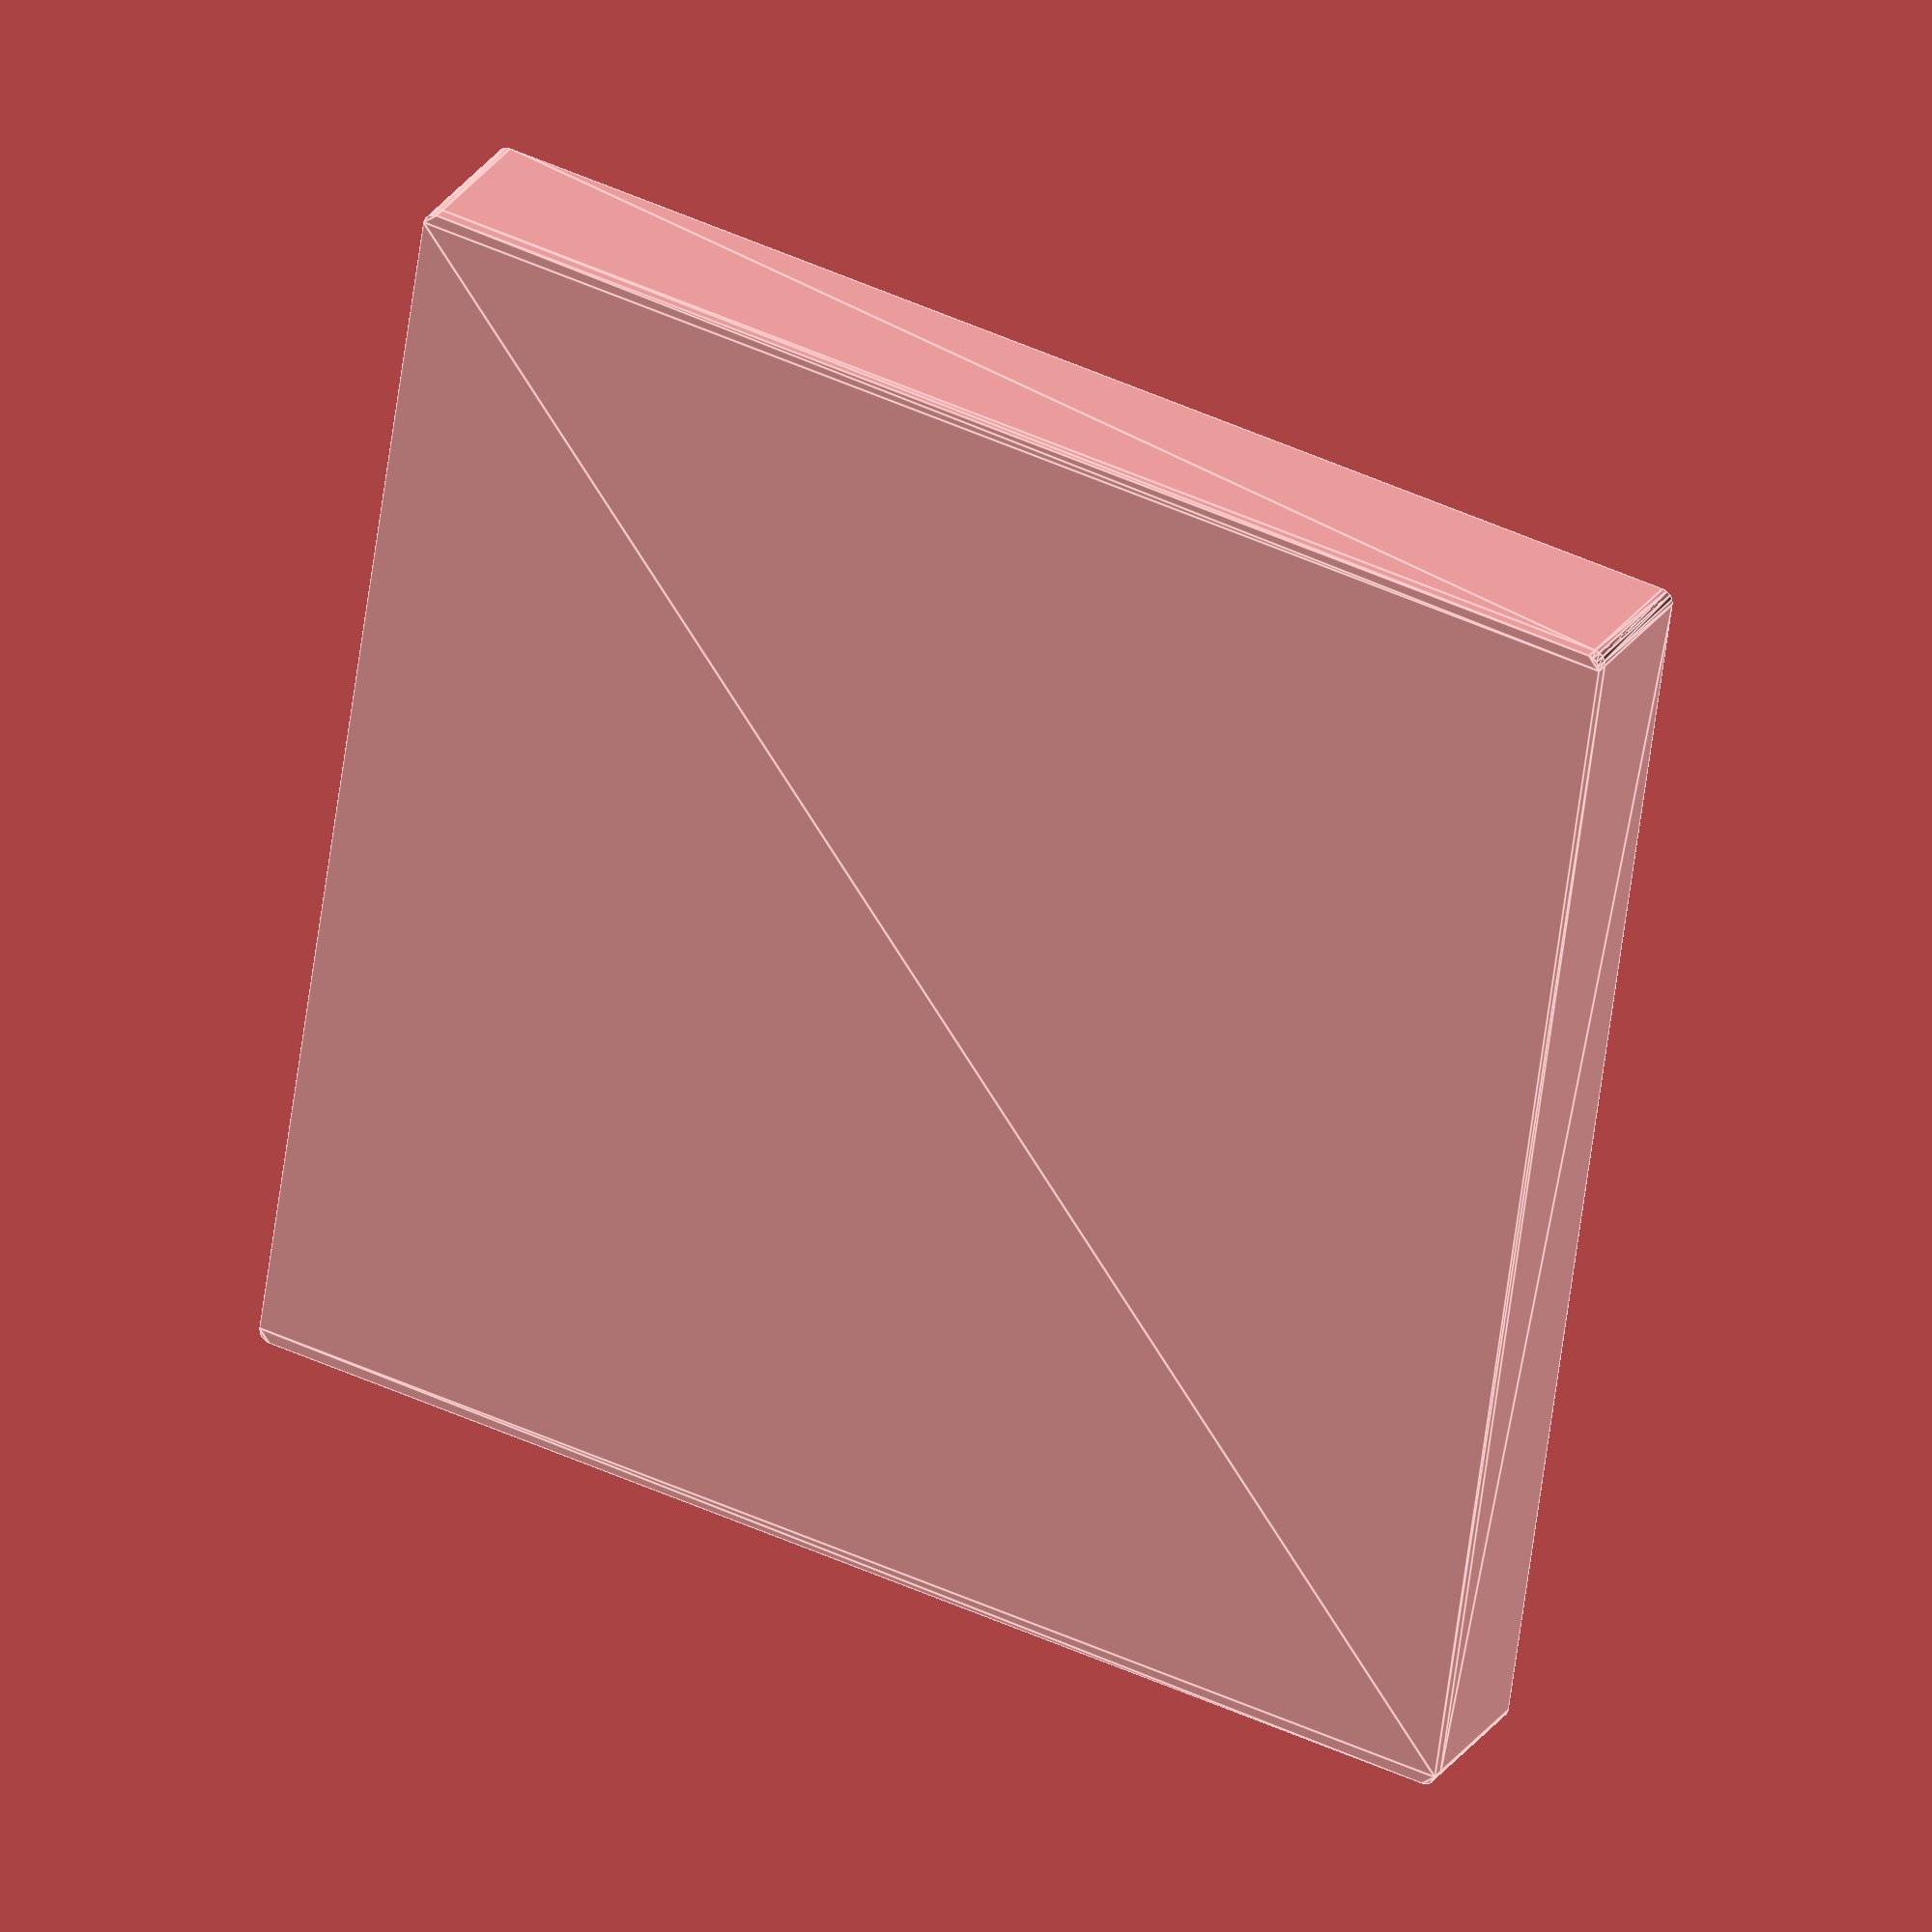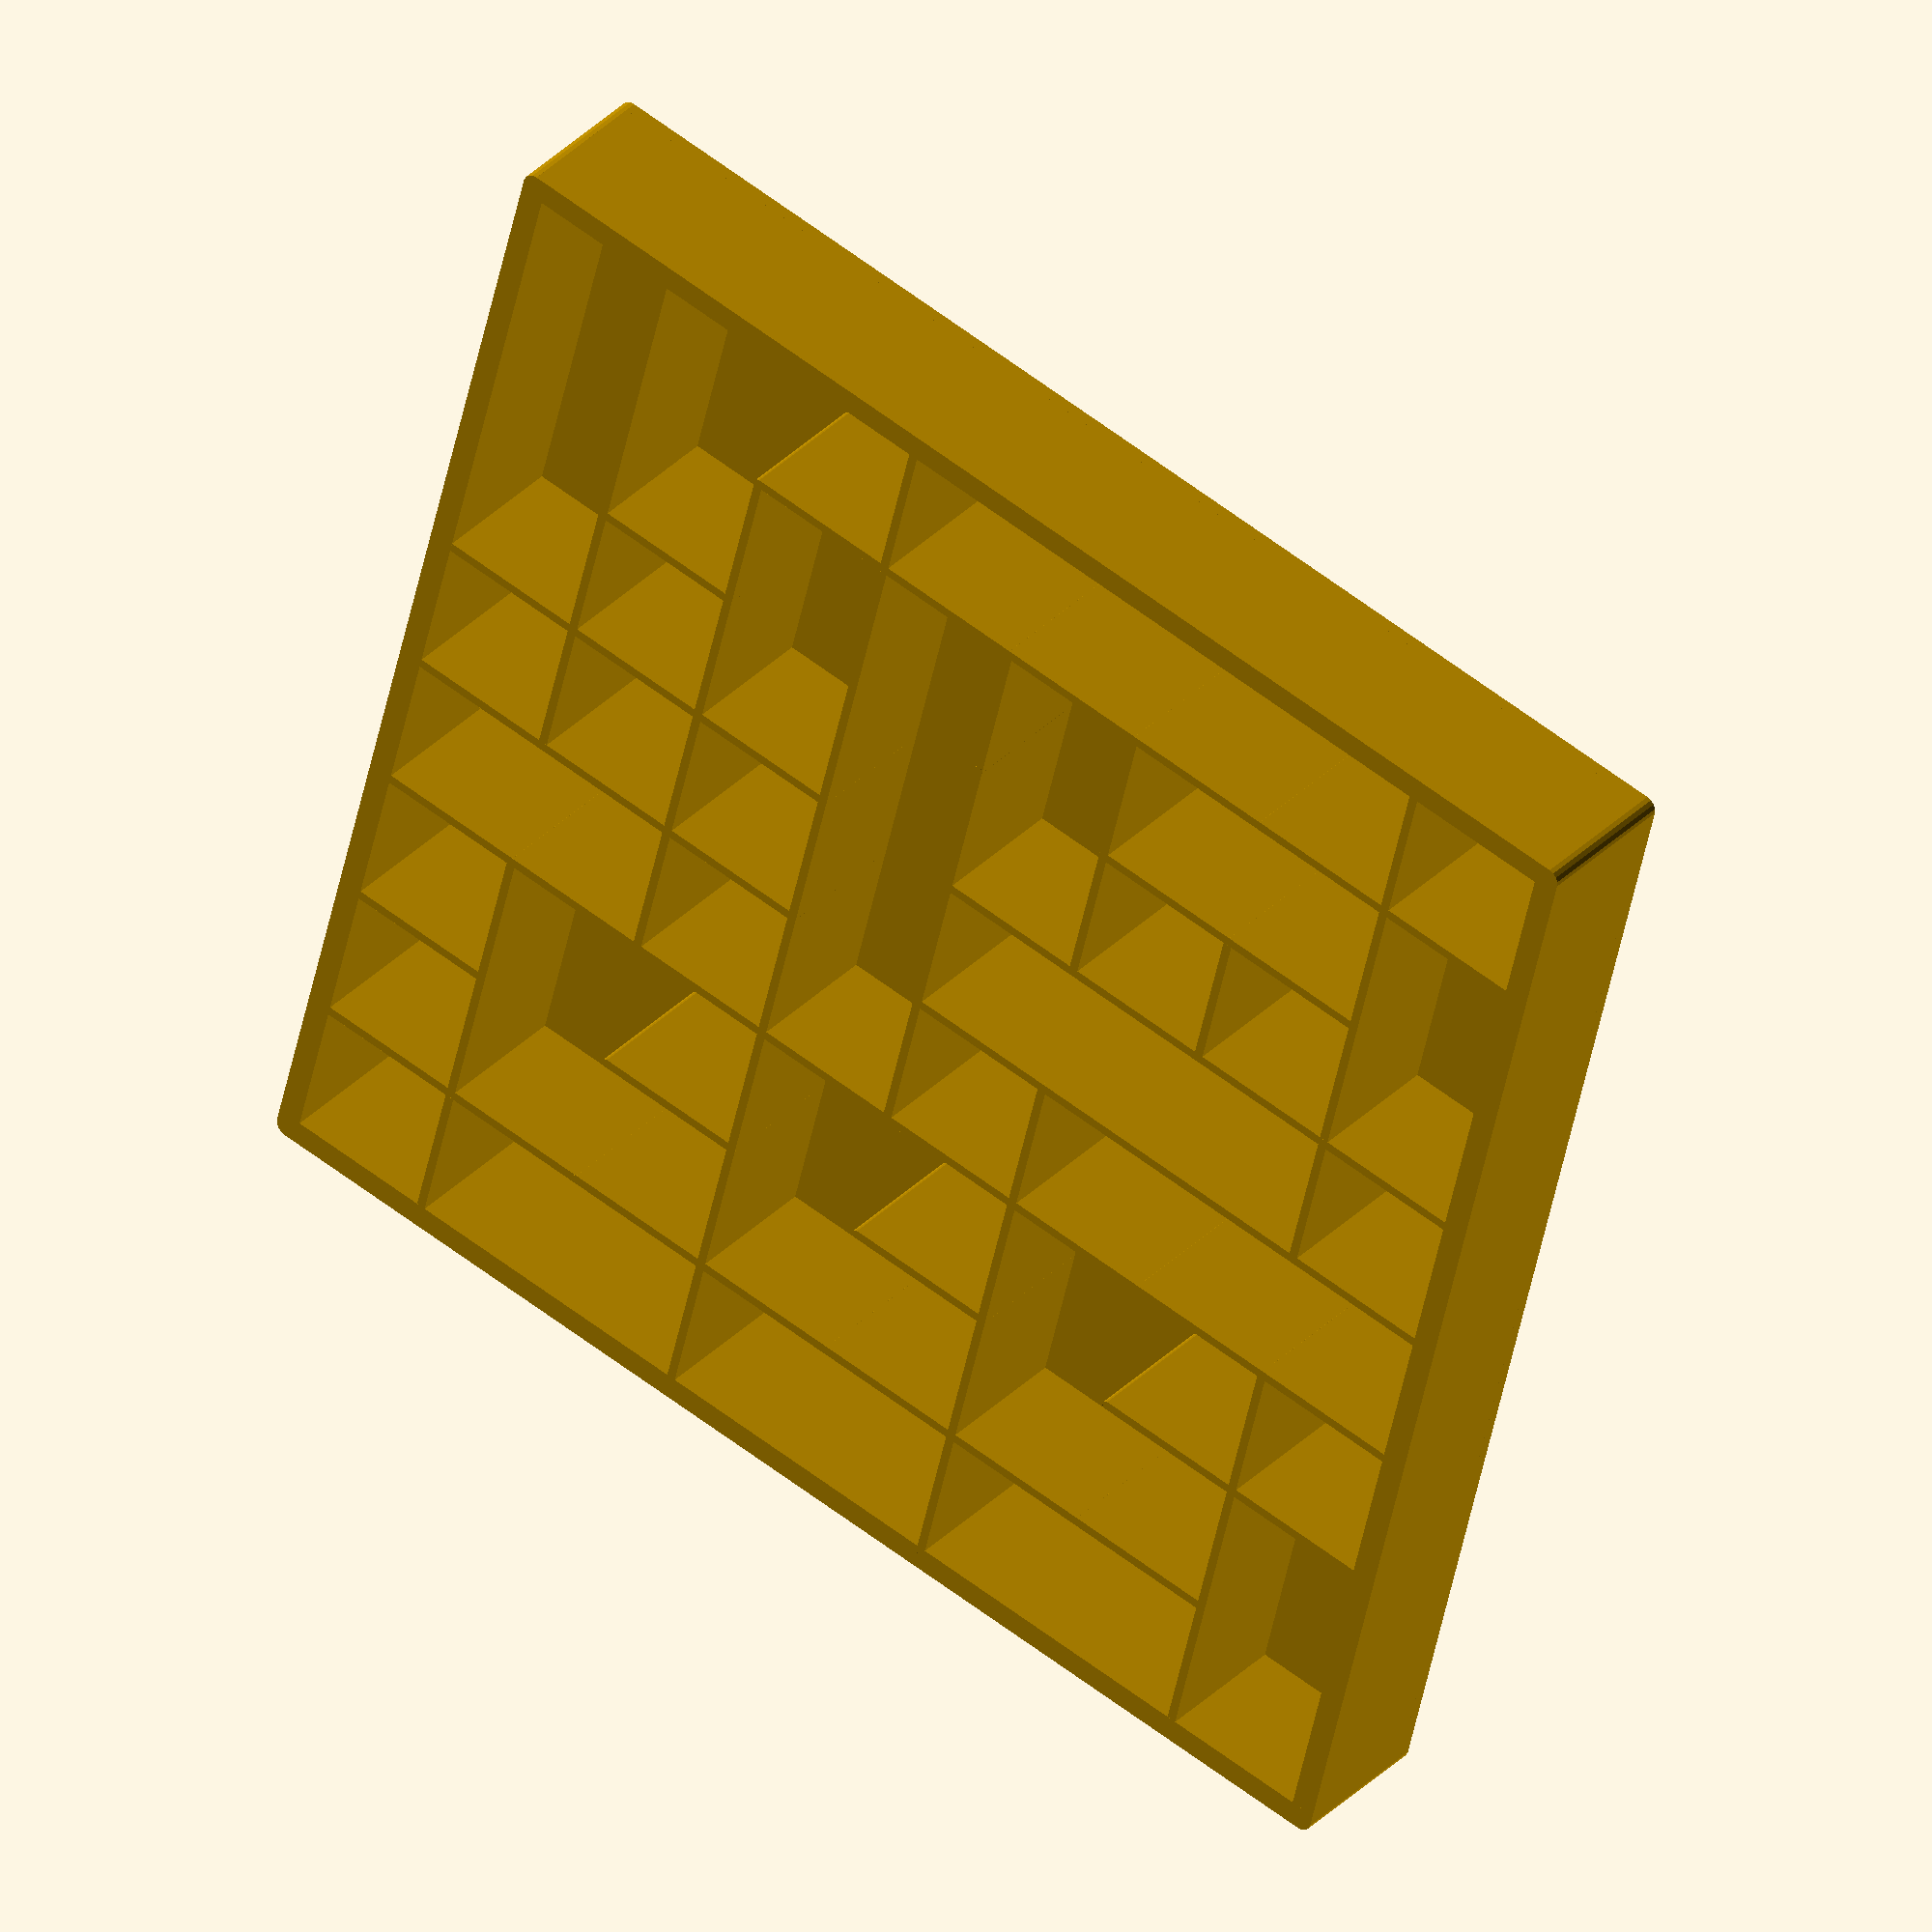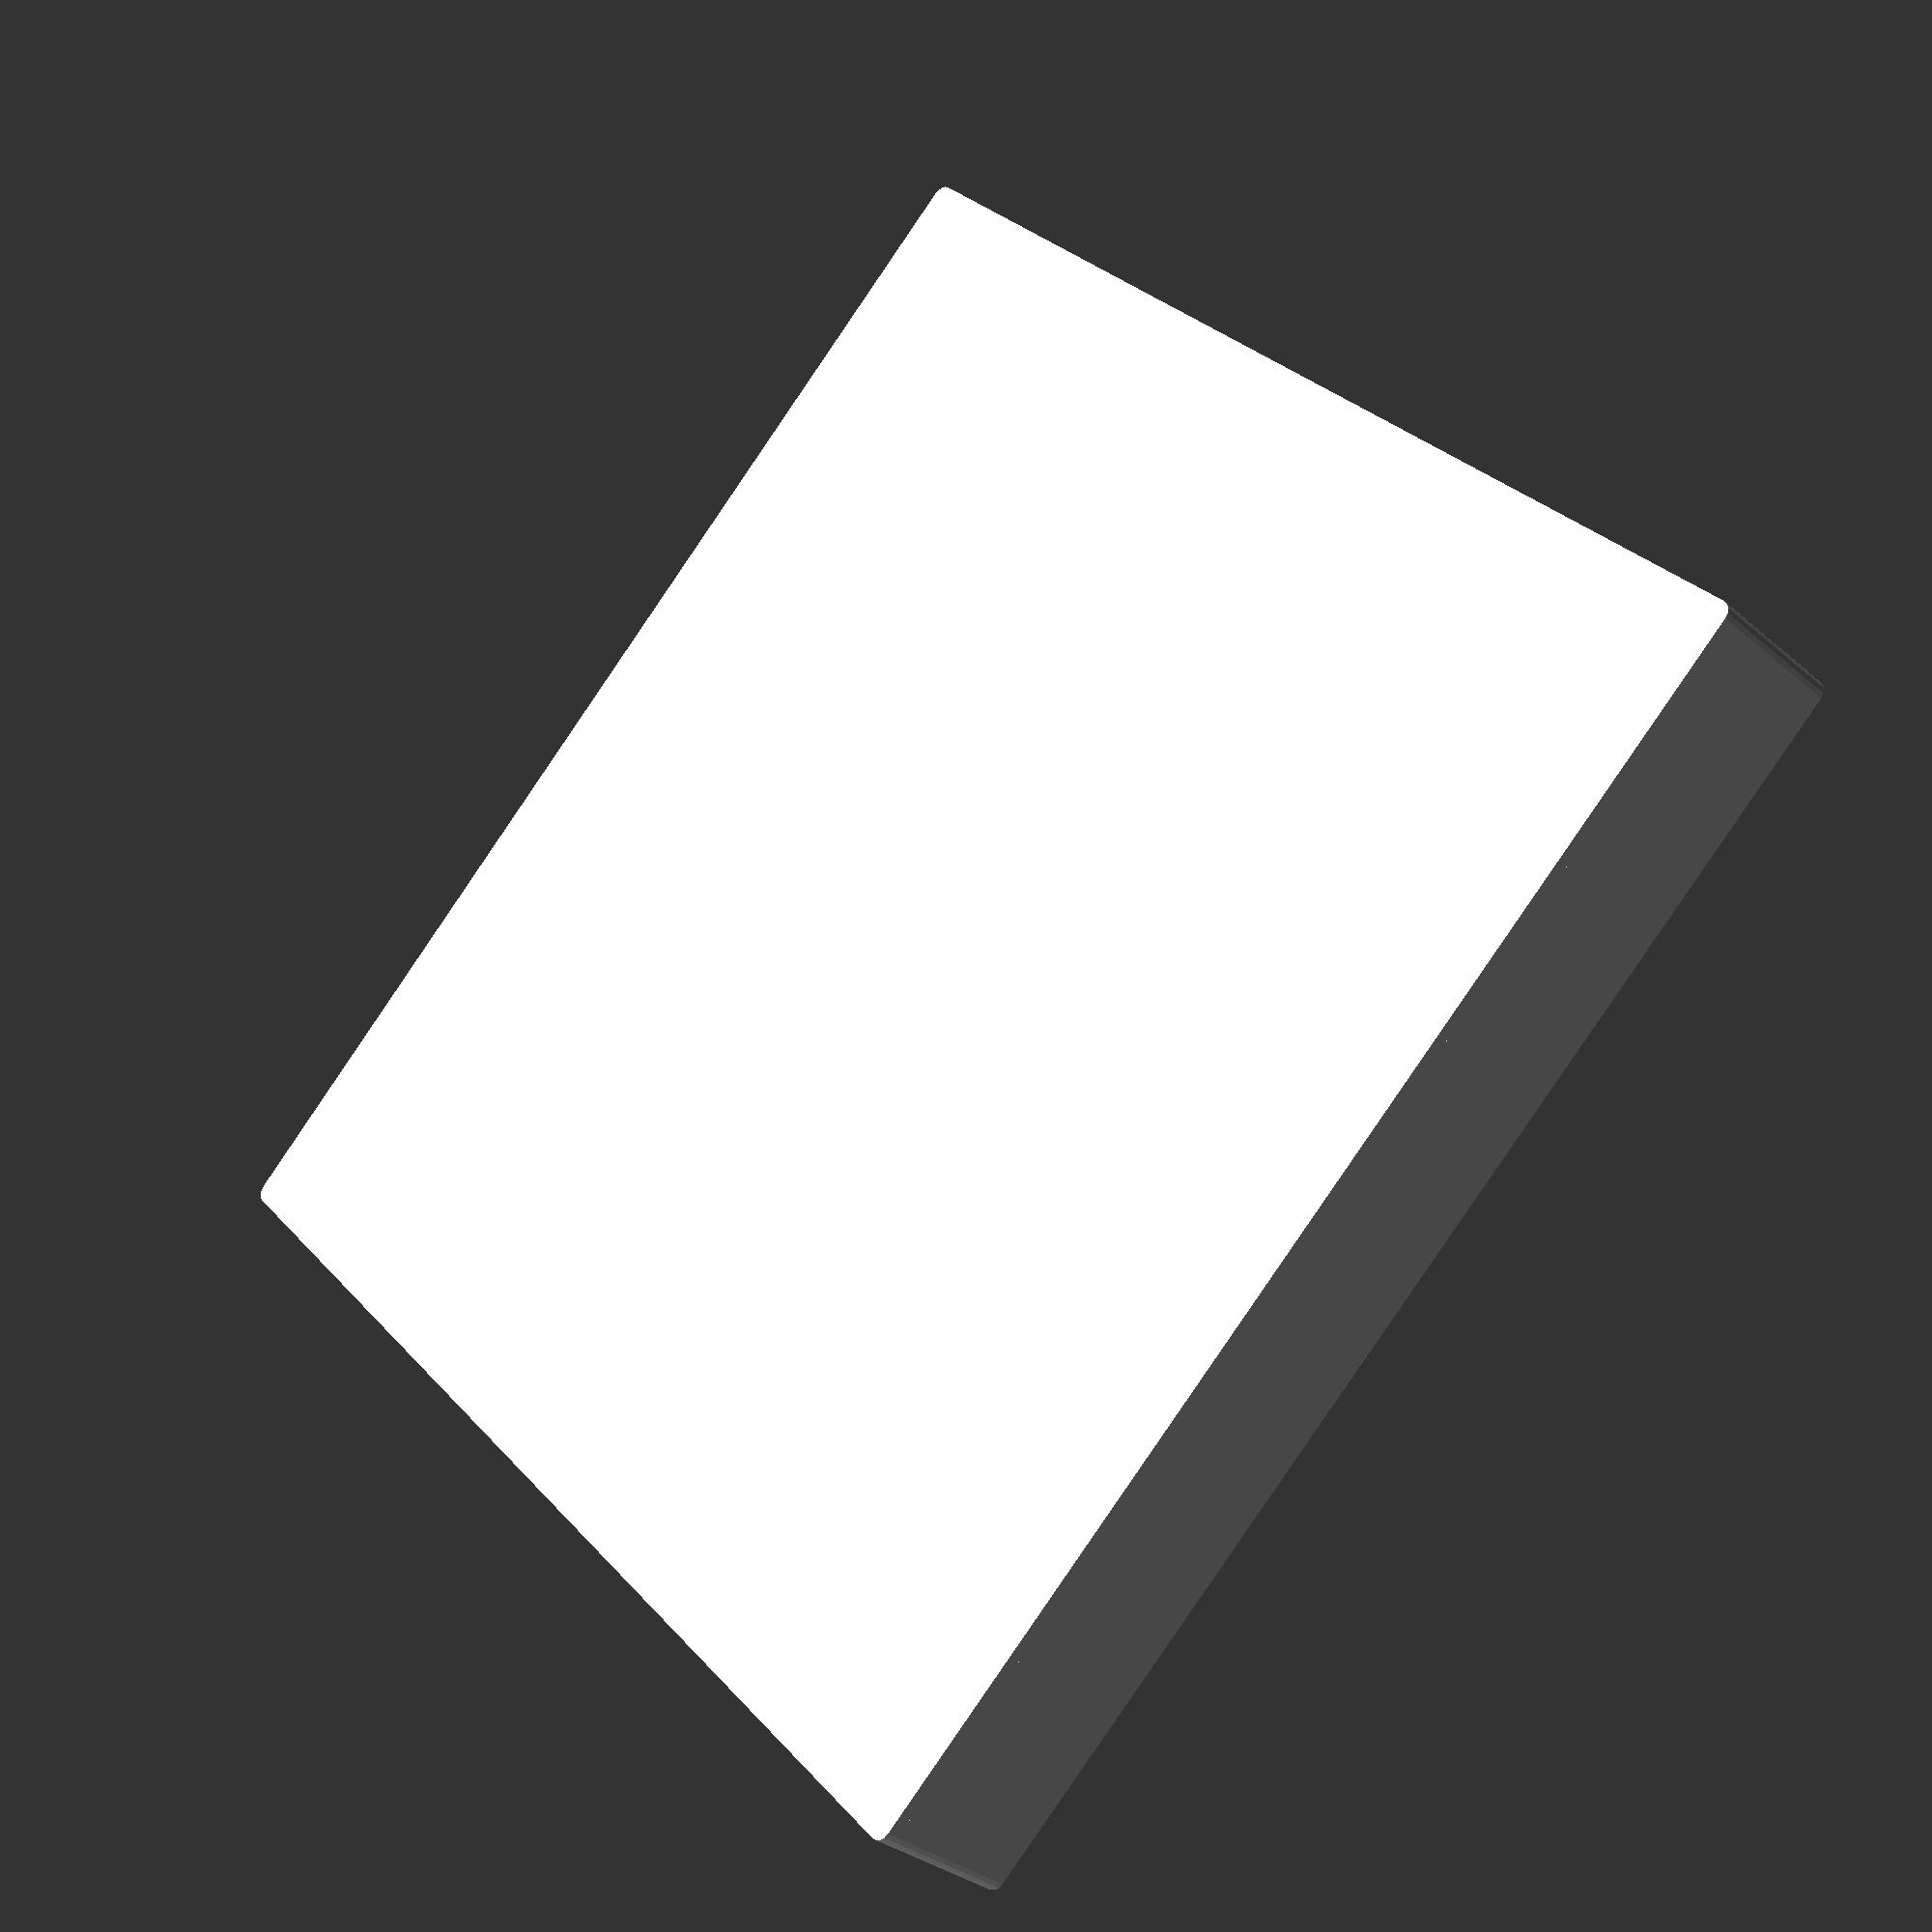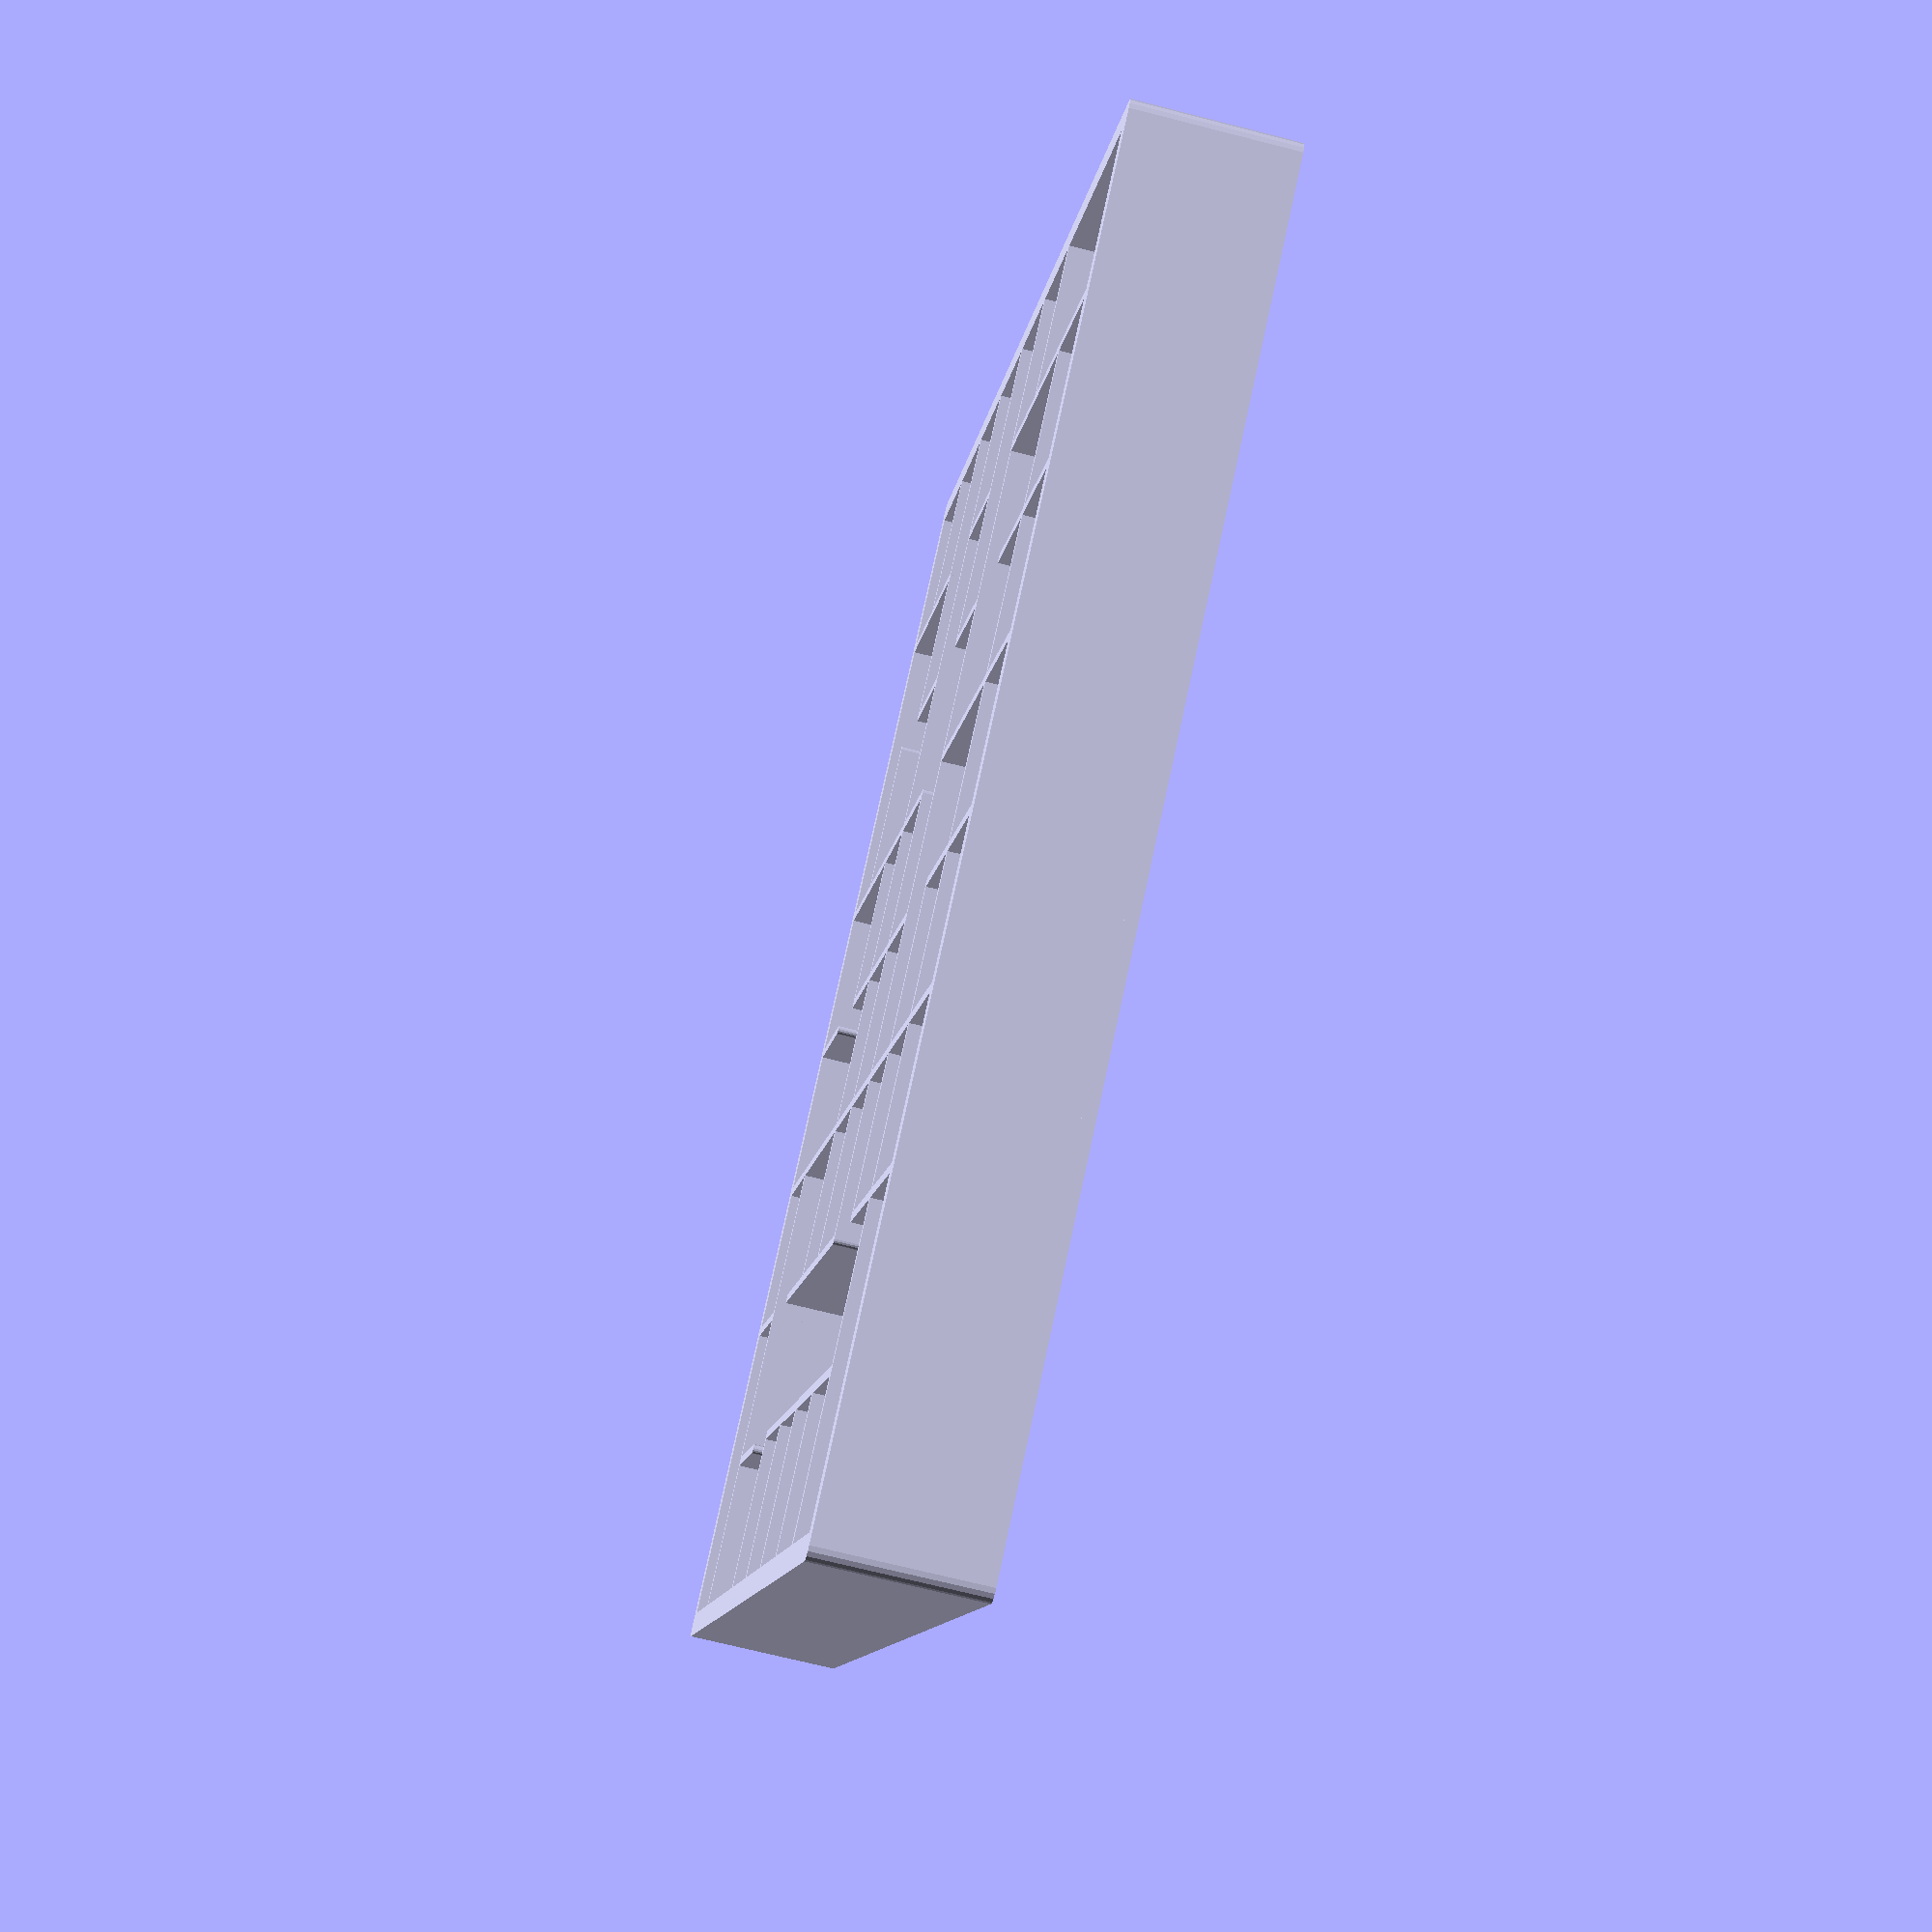
<openscad>
horizontalCells = 8;
verticalCells = 8;
cellSize = 12.5;
innerWallThickness = 0.75;
innerWallHeight = 11.5;
outerWallThickness = 2;
outerWallHeight = 11.5;
baseThickness = 1;
flareSize = 0; // 2.4;
startAndEndMarkers = 0; // [0:No, 1:Yes]
startInset = 0.5;
// set seed to something other than 0 for a repeatable design
seed = 5;

module dummy() {}

$fn = 16;

nudge = 0.001;

// Algorithm:   https://en.wikipedia.org/wiki/Maze_generation_algorithm#Recursive_backtracker

// cell structure: [visited, [wall1, wall2, ...]]
// position: [x,y]
// direction: 0,1,2,3

directions = [ [-1,0], [1,0], [0,-1], [0,1] ];
wallCoordinates = [ [ [-0.5,-0.5],[-0.5,0.5] ],
    [ [0.5,-0.5],[0.5,0.5] ],
    [ [-0.5,-0.5],[0.5,-0.5] ],
    [ [-0.5,0.5],[0.5,0.5] ] ];
revDirections = [1,0,3,2];
nDirs = len(directions);

function r(n) = floor(rands(0,n-1e-6,1)[0]);

function inside(pos) = pos[0] >= 0 && pos[1] >= 0 && pos[0] < horizontalCells && pos[1] < verticalCells;

function rdir(pos) = 
    let(dir=r(nDirs))
        inside(move(pos,dir)) ? dir : rdir(pos);

function move(pos,dir) = pos+directions[dir];
function tail(list) = len(list)>1 ? [for(i=[1:len(list)-1]) list[i]] : [];
function visited(cells,pos) = !inside(pos) || cells[pos[0]][pos[1]][0] > 0;
function visit(cells, pos, dir) = 
    let(newPos=move(pos,dir))
    [ [ for(x=[0:horizontalCells-1]) [ for(y=[0:verticalCells-1]) 
        [ [x,y]==pos ? -(1+dir) : cells[x][y][0], cells[x][y][1] ] ] ], newPos ];
        
function unvisited(cells) =
    [for(x=[0:horizontalCells-1]) 
         for(y=[0:verticalCells-1])
             if (cells[x][y][0]==0) 
                 [x,y]];

function randomUnvisited0(cells,pos) =
    cells[pos[0]][pos[1]][0] == 0 ? pos
        : randomUnvisited0(cells,[r(horizontalCells),r(verticalCells)]);
    
function choose(v) = v[r(len(v))];
             
function randomUnvisited(cells) = randomUnvisited0(cells,[r(horizontalCells),r(verticalCells)]);
             
// this is ugly, but it's like that
// to ensure tail recursion, which doesn't allow let()             
function randomPath(cells_pos) = 
    cells_pos[0][cells_pos[1][0]][cells_pos[1][1]][0] > 0 ? cells_pos[0] :
        randomPath(visit(cells_pos[0],cells_pos[1],rdir(cells_pos[1])));
    
function addPath(cells) = 
    let(pos=choose(unvisited(cells)),
        build=randomPath([cells,pos]))
    [ for(x=[0:horizontalCells-1]) [ for(y=[0:verticalCells-1]) 
        build[x][y][0] < 0 ? [ 1, 
            [ for(dir=[0:nDirs-1]) 
                build[x][y][1][dir] && -1-dir != build[x][y][0] ] ] :
           build[x][y] ] ];

function cleanWalls(cells) =
    [ for(x=[0:horizontalCells-1]) [ for(y=[0:verticalCells-1]) 
        [ cells[x][y][0],
            [for(dir=[0:nDirs-1])
                let(revDir=revDirections[dir],
                    prev=move([x,y],revDir))
                cells[x][y][1][dir] && (! inside(prev) || cells[prev[0]][prev[1]][1][revDir] ) ] ] ] ];
                     
function iterateMaze(cells) = 
    len(unvisited(cells)) == 0 ? 
        cells :
        iterateMaze(addPath(cells));
        
function baseMaze(pos) = 
    [ for(x=[0:horizontalCells-1]) [ for(y=[0:verticalCells-1]) 
        [ [x,y] == pos ? 1 : 0,
        [for (i=[0:nDirs-1])
            inside(move([x,y],i))] ] ] ];

function revisit(maze,pos) = 
    [ for(x=[0:horizontalCells-1]) [ for(y=[0:verticalCells-1]) 
        [ [x,y] == pos,
          maze[x][y][1] ] ] ];

function getLongest(options,pos=0,best=[]) =
        len(options)<=pos ? best :
    getLongest(options,pos=pos+1,best=    best[0]>=options[pos][0] ? best : options[pos]);

function walled(cells,pos,dir) =
    cells[pos[0]][pos[1]][1][dir];

function countUnvisitedNeighborsWalled(cells,pos,count=0, dir=0) = dir >= len(directions) ? 
        count :        
        countUnvisitedNeighborsWalled(cells, pos, count = count + ((walled(cells,pos,dir) || visited(cells,move(pos,dir)))?0:1), dir = dir+1);
function getNthUnvisitedNeighborWalled(cells,pos,count,dir=0) =
    (walled(cells,pos,dir) || visited(cells,move(pos,dir))) ?
        getNthUnvisitedNeighborWalled(cells,pos,count,dir=dir+1) :
    count == 0 ? dir :
        getNthUnvisitedNeighborWalled(cells,pos,count-1,dir=dir+1);

function furthest(maze,pos,length=1)
    = let(n=countUnvisitedNeighborsWalled(maze,pos))
      n == 0 ? [length,pos] :
      getLongest([for (i=[0:n-1]) 
         let(dir=getNthUnvisitedNeighborWalled(maze,pos,i))
         furthest(visit(maze,pos,dir),move(pos,dir),length=length+1)]);


module renderWall(dir,spacing) {
    hull() {
        translate(spacing*wallCoordinates[dir][0])
            children();
        translate(spacing*wallCoordinates[dir][1])
            children();
    }
}

module renderInside(maze,spacing=10) {
    translate(spacing*[0.5,0.5])
    for (x=[0:len(maze)-1])
        for(y=[0:len(maze[0])-1]) {
            translate([x,y,0]*spacing)
                for(i=[0:len(directions)-1])
                    if (maze[x][y][1][i]) renderWall(i,spacing) children();
        }
}

module renderOutside(offset, spacing=10) {
    for(wall=wallCoordinates) {
        hull() {
            for(i=[0:1])
            translate([(0.5+wall[i][0])*spacing*horizontalCells+offset*sign(wall[i][0]),(0.5+wall[i][1])*spacing*verticalCells+offset*sign(wall[i][1])]) children();
        }
    }
}

module innerWall() {
    linear_extrude(height=innerWallHeight) circle(d=innerWallThickness, center=true);
}

module innerWallFlare() {
    translate([0,0,innerWallHeight-flareSize]) linear_extrude(height=flareSize,scale=(flareSize*2+innerWallThickness)/innerWallThickness) circle(d=innerWallThickness,center=true);
}

module mazeBox(h) {
    linear_extrude(height=h) hull() renderOutside(max(0,(outerWallThickness-innerWallThickness)/2),spacing=cellSize) circle(d=outerWallThickness);
}

module hole(x,y,position,spacing=10) {
    if (position != 0) {
        holeSize=spacing-innerWallThickness;
        translate([(x+0.5)*spacing,(y+0.5)*spacing,0])
        if (position>0) {
            translate([0,0,baseThickness+nudge-startInset]) cylinder(h=outerWallHeight+innerWallHeight,d=holeSize,$fn=32);
        }
        else {
            translate([0,0,-nudge]) cylinder(h=baseThickness+3*nudge,d=holeSize,$fn=32);
        }
    }
}
        
module maze0() {
    start = [r(horizontalCells),r(verticalCells)];
    maze = cleanWalls(iterateMaze(baseMaze(start), start));
    echo(maze);
    difference() {
        union() {

            translate([0,0,baseThickness]) {
                renderInside(maze, spacing=cellSize)            innerWall();
                if (flareSize>0)
                    renderInside(maze, spacing=cellSize)            innerWallFlare();
            renderOutside(max(0,(outerWallThickness-innerWallThickness)/2),spacing=cellSize) cylinder(d=outerWallThickness,h=outerWallHeight);        
            if(flareSize>0)
            renderOutside(0, spacing=cellSize)            innerWallFlare();
            }

            if(baseThickness>0)
                mazeBox(baseThickness+nudge);
        }
        if(startAndEndMarkers) {
            options = 
                [for (pos=[[0,0],[horizontalCells-1,0],[horizontalCells-1,verticalCells-1],[0,verticalCells-1]])
                    concat(furthest(revisit(maze,pos),pos), [pos]) ];
            f = getLongest(options);
            start = f[2];
            end = f[1];
            
            hole(end[0],end[1],-1,spacing=cellSize);
            hole(start[0],start[1],1,spacing=cellSize);
        }
    }
}

module maze() {
    if (flareSize>0) 
    intersection() {
      maze0();
      mazeBox(h=baseThickness+outerWallHeight+innerWallHeight);
    }
    else maze0();
}

maze();
</openscad>
<views>
elev=332.1 azim=81.9 roll=207.2 proj=o view=edges
elev=145.3 azim=193.7 roll=142.8 proj=o view=wireframe
elev=211.3 azim=223.0 roll=320.4 proj=p view=wireframe
elev=70.2 azim=148.8 roll=75.7 proj=p view=solid
</views>
